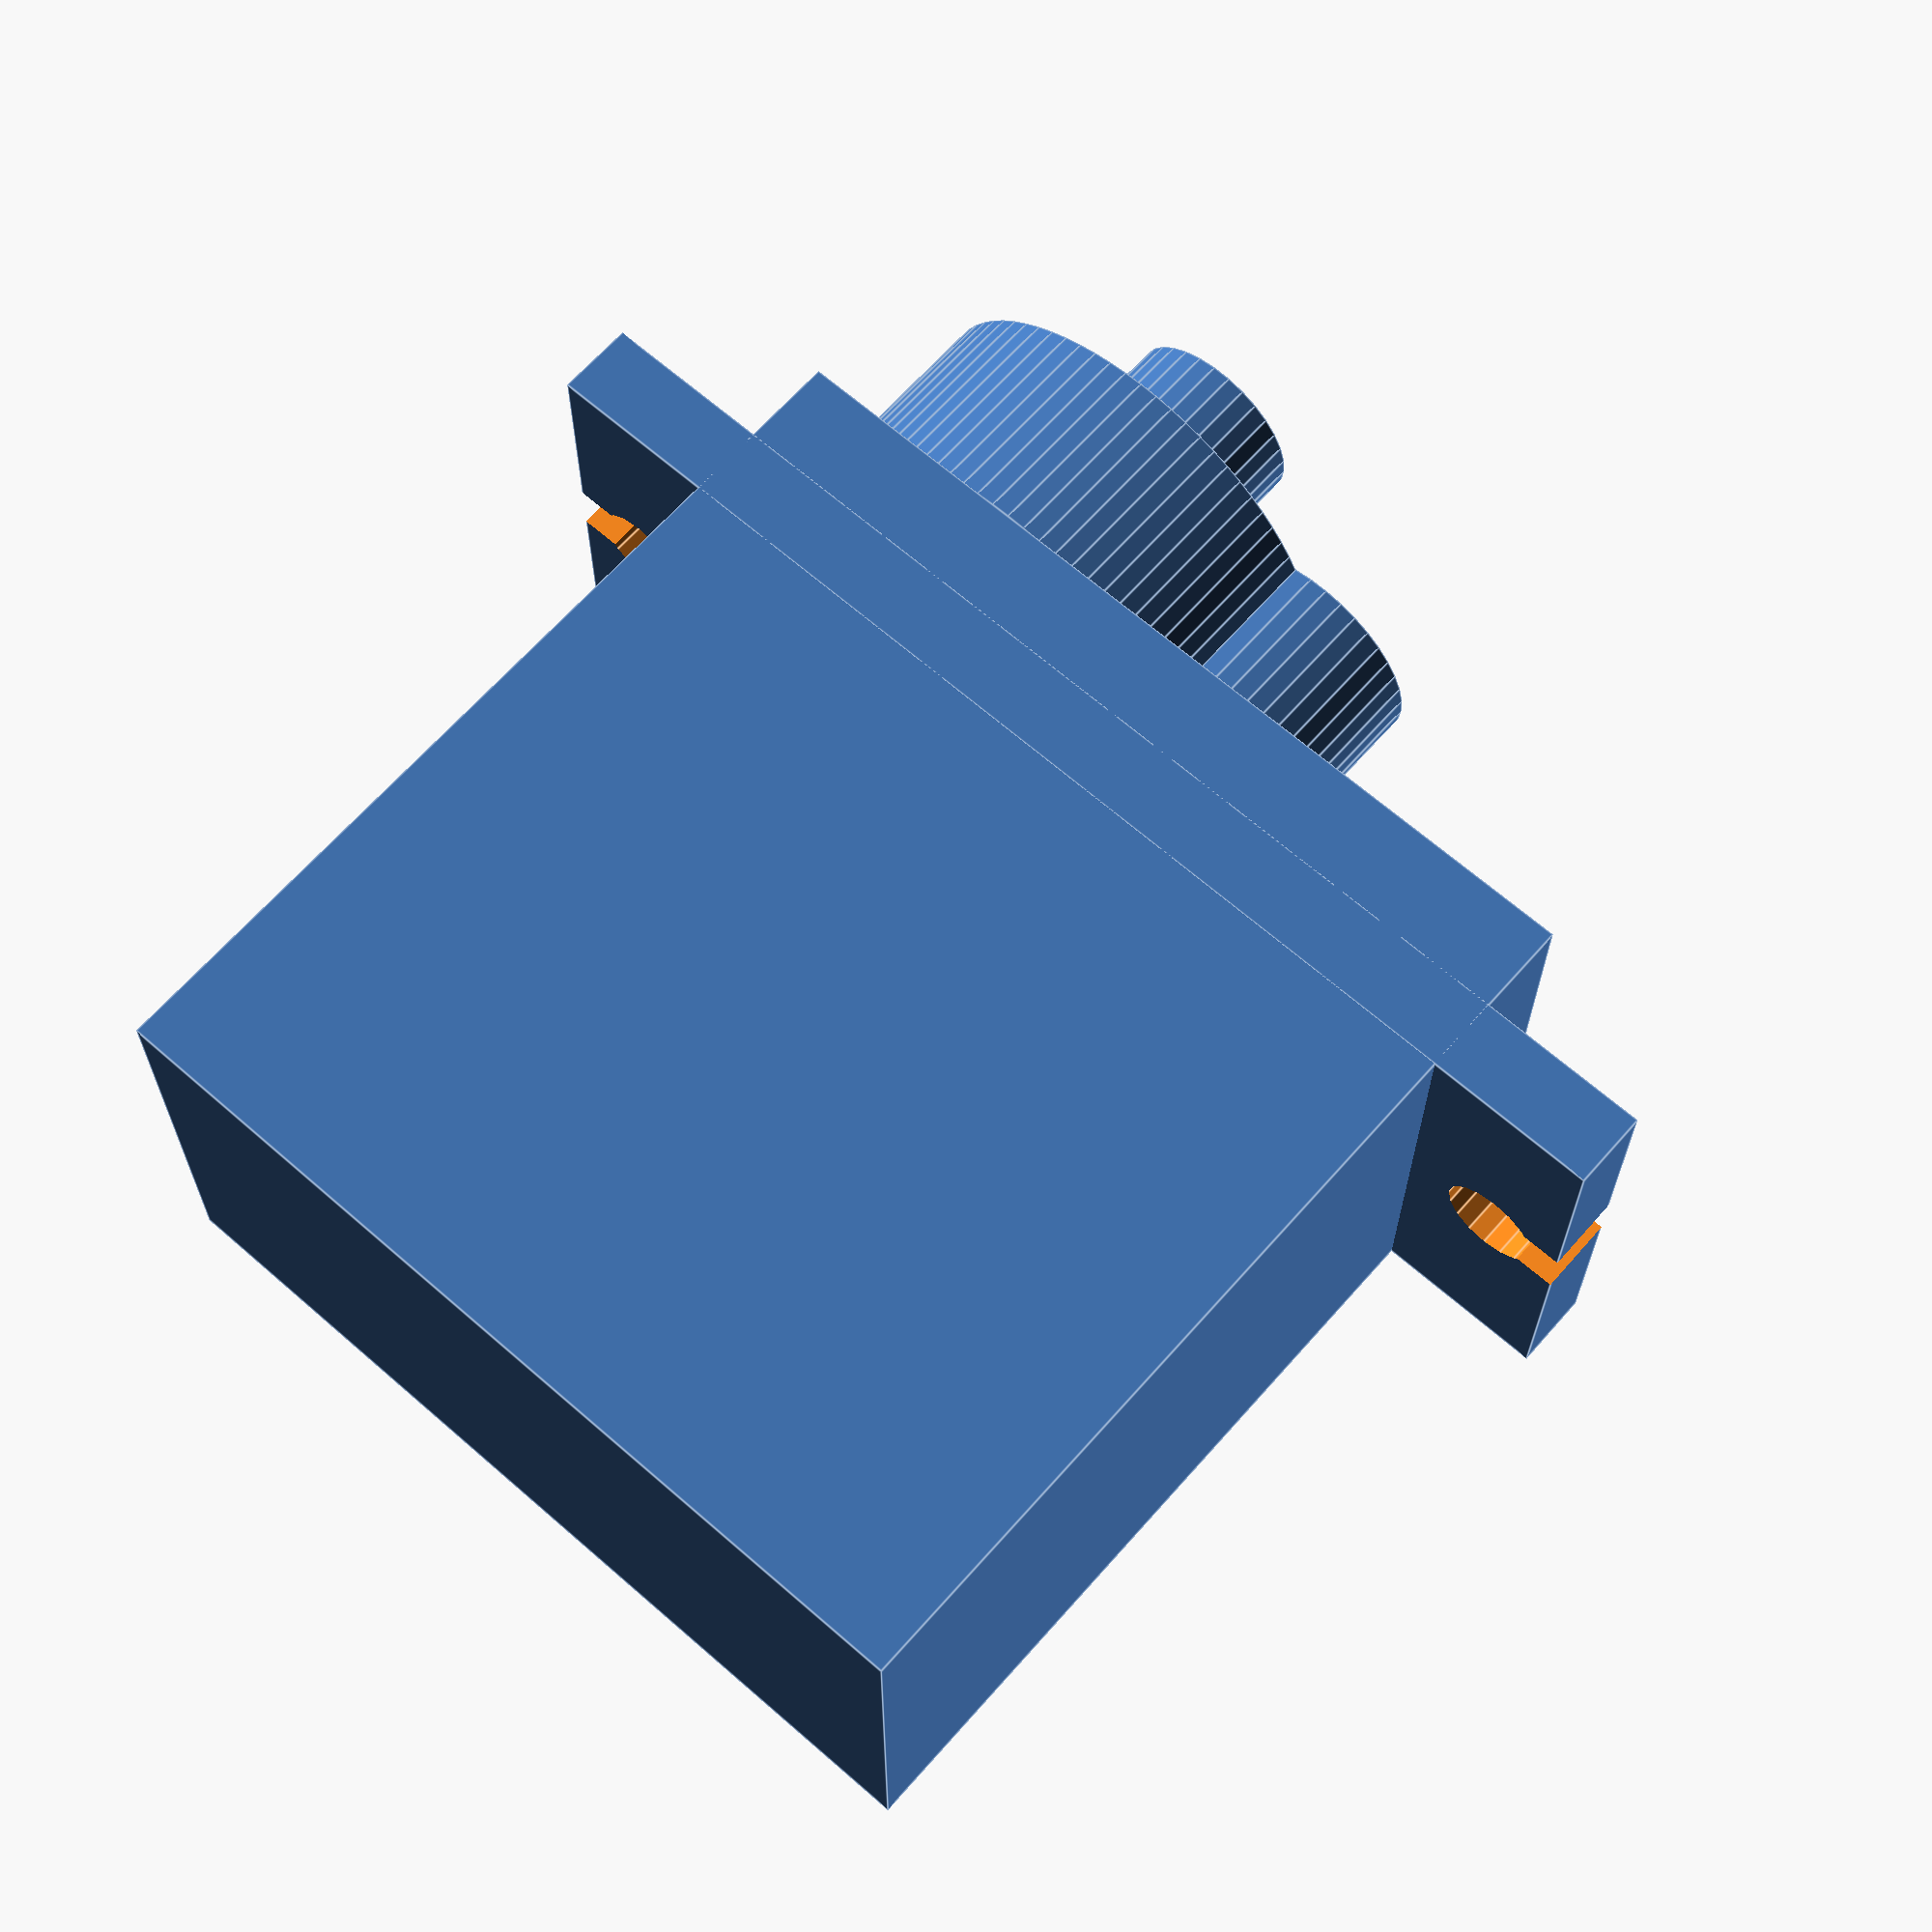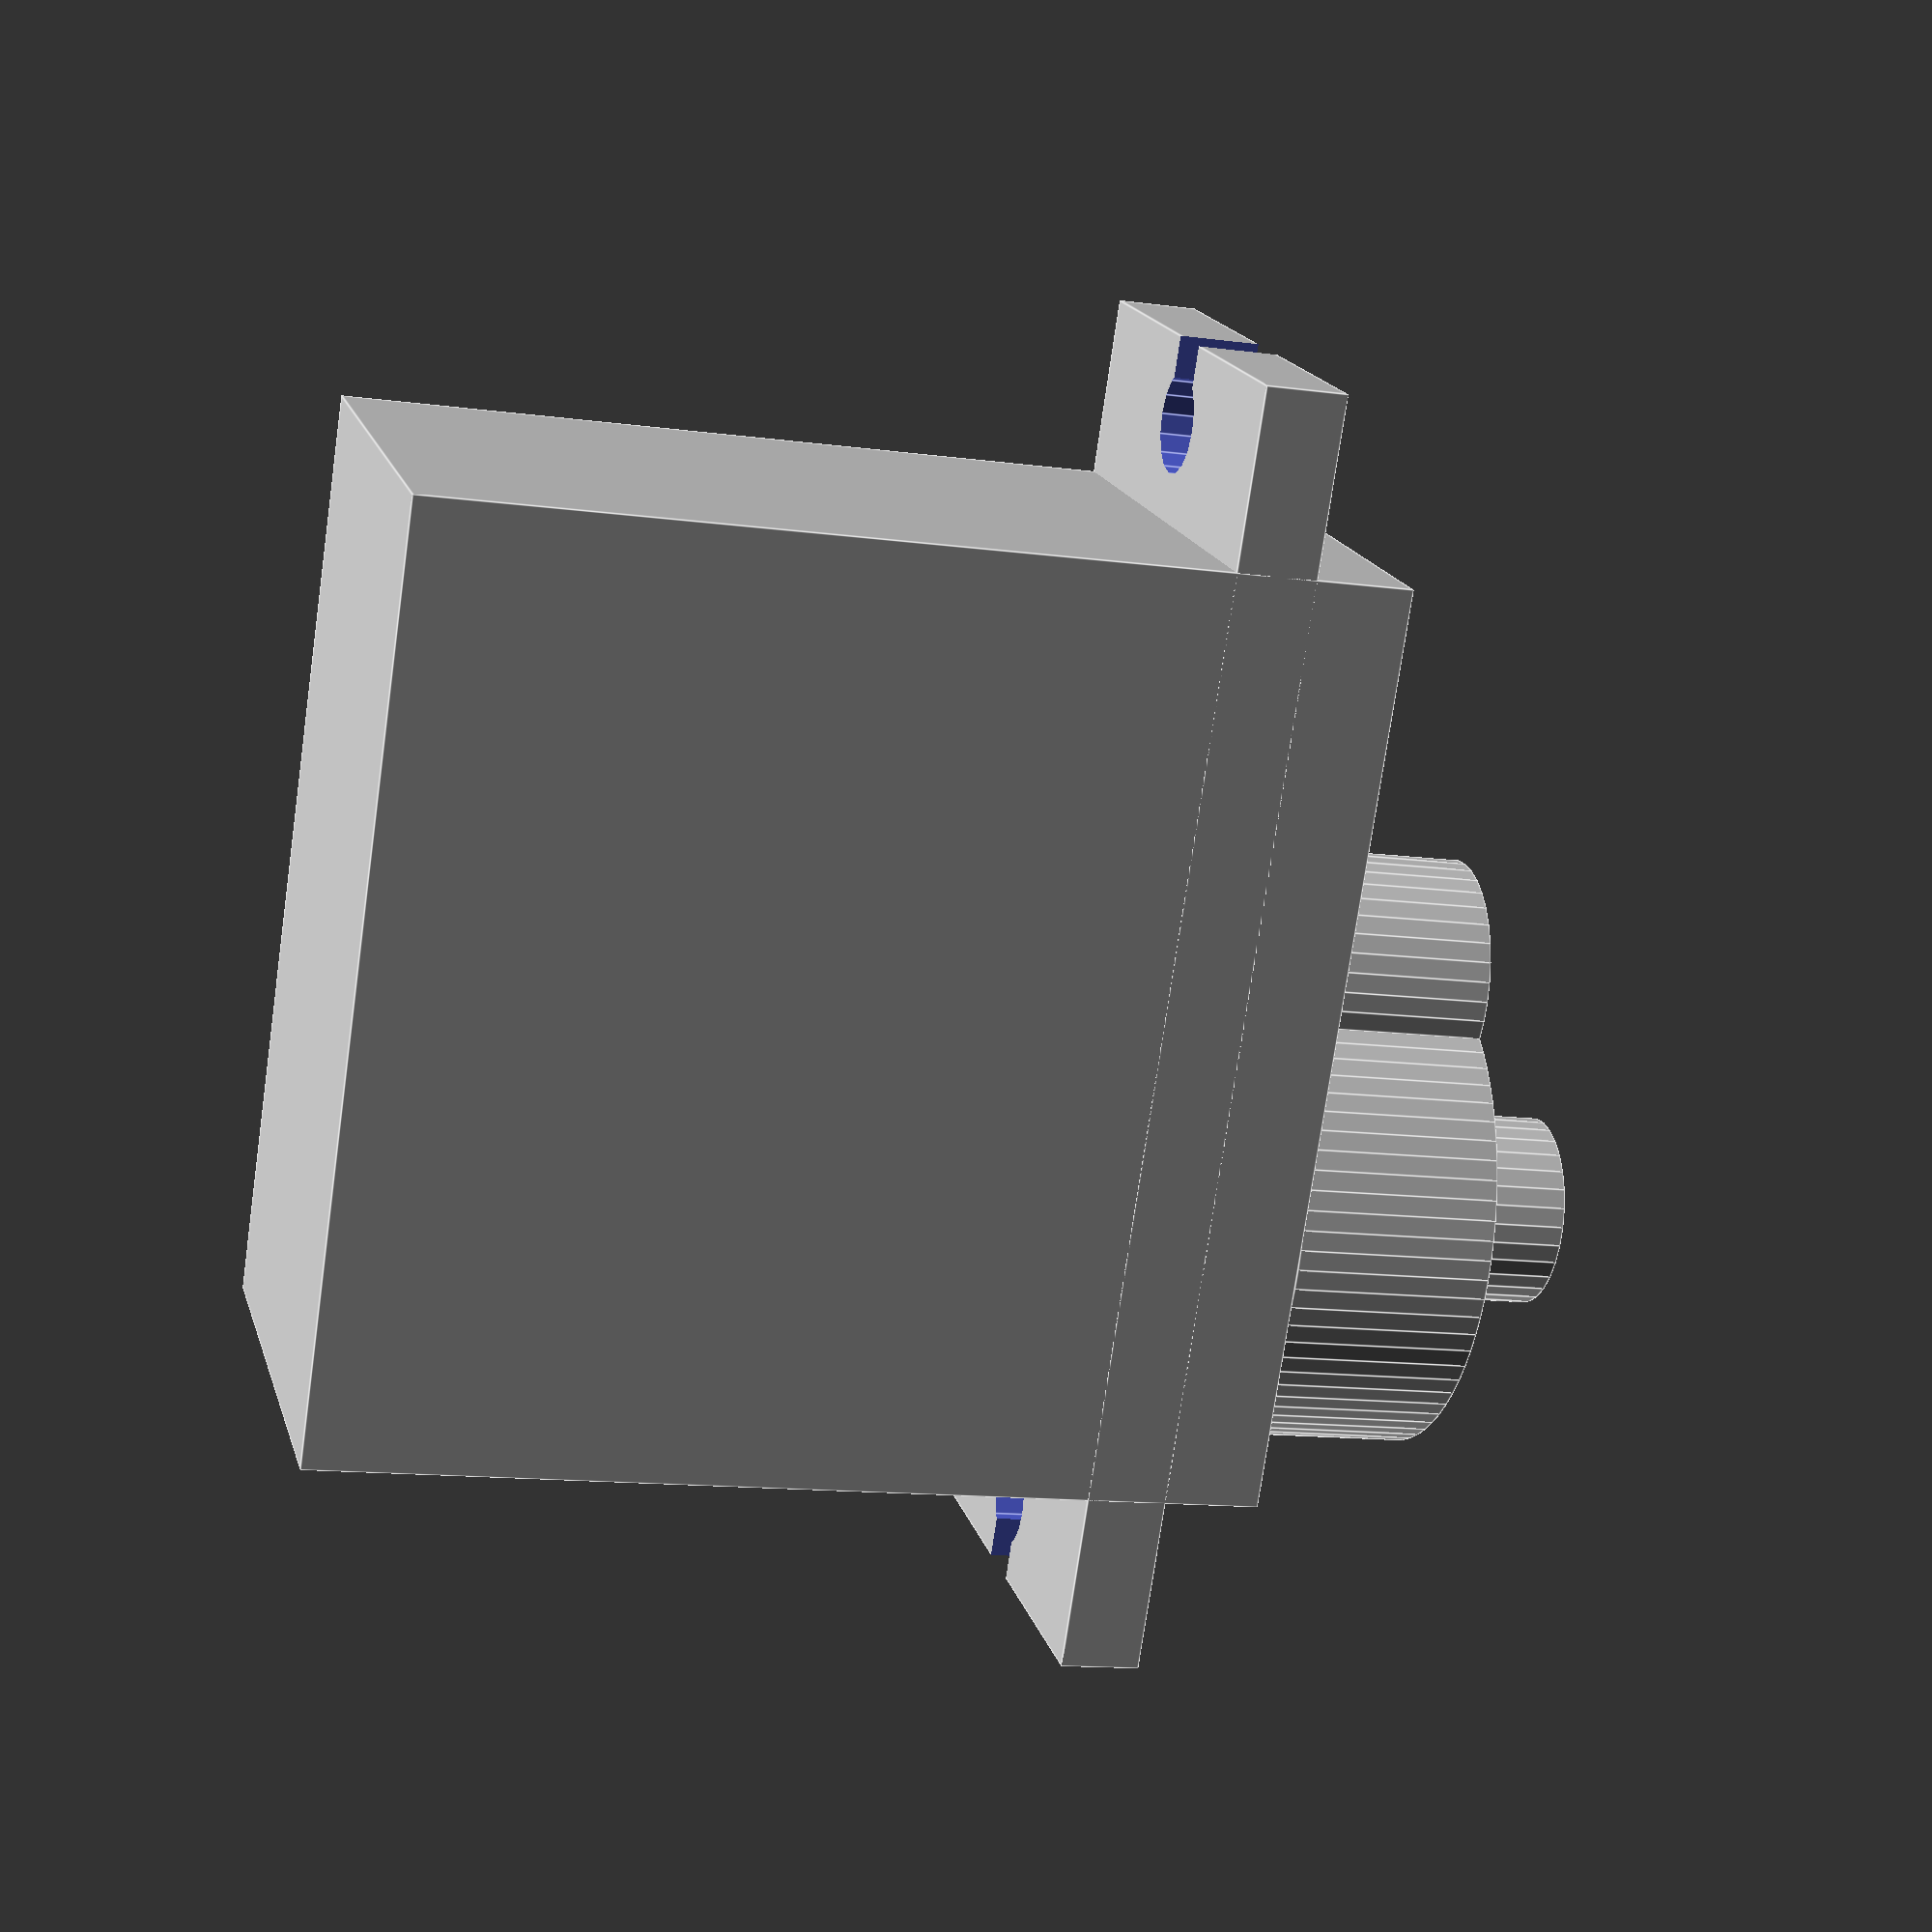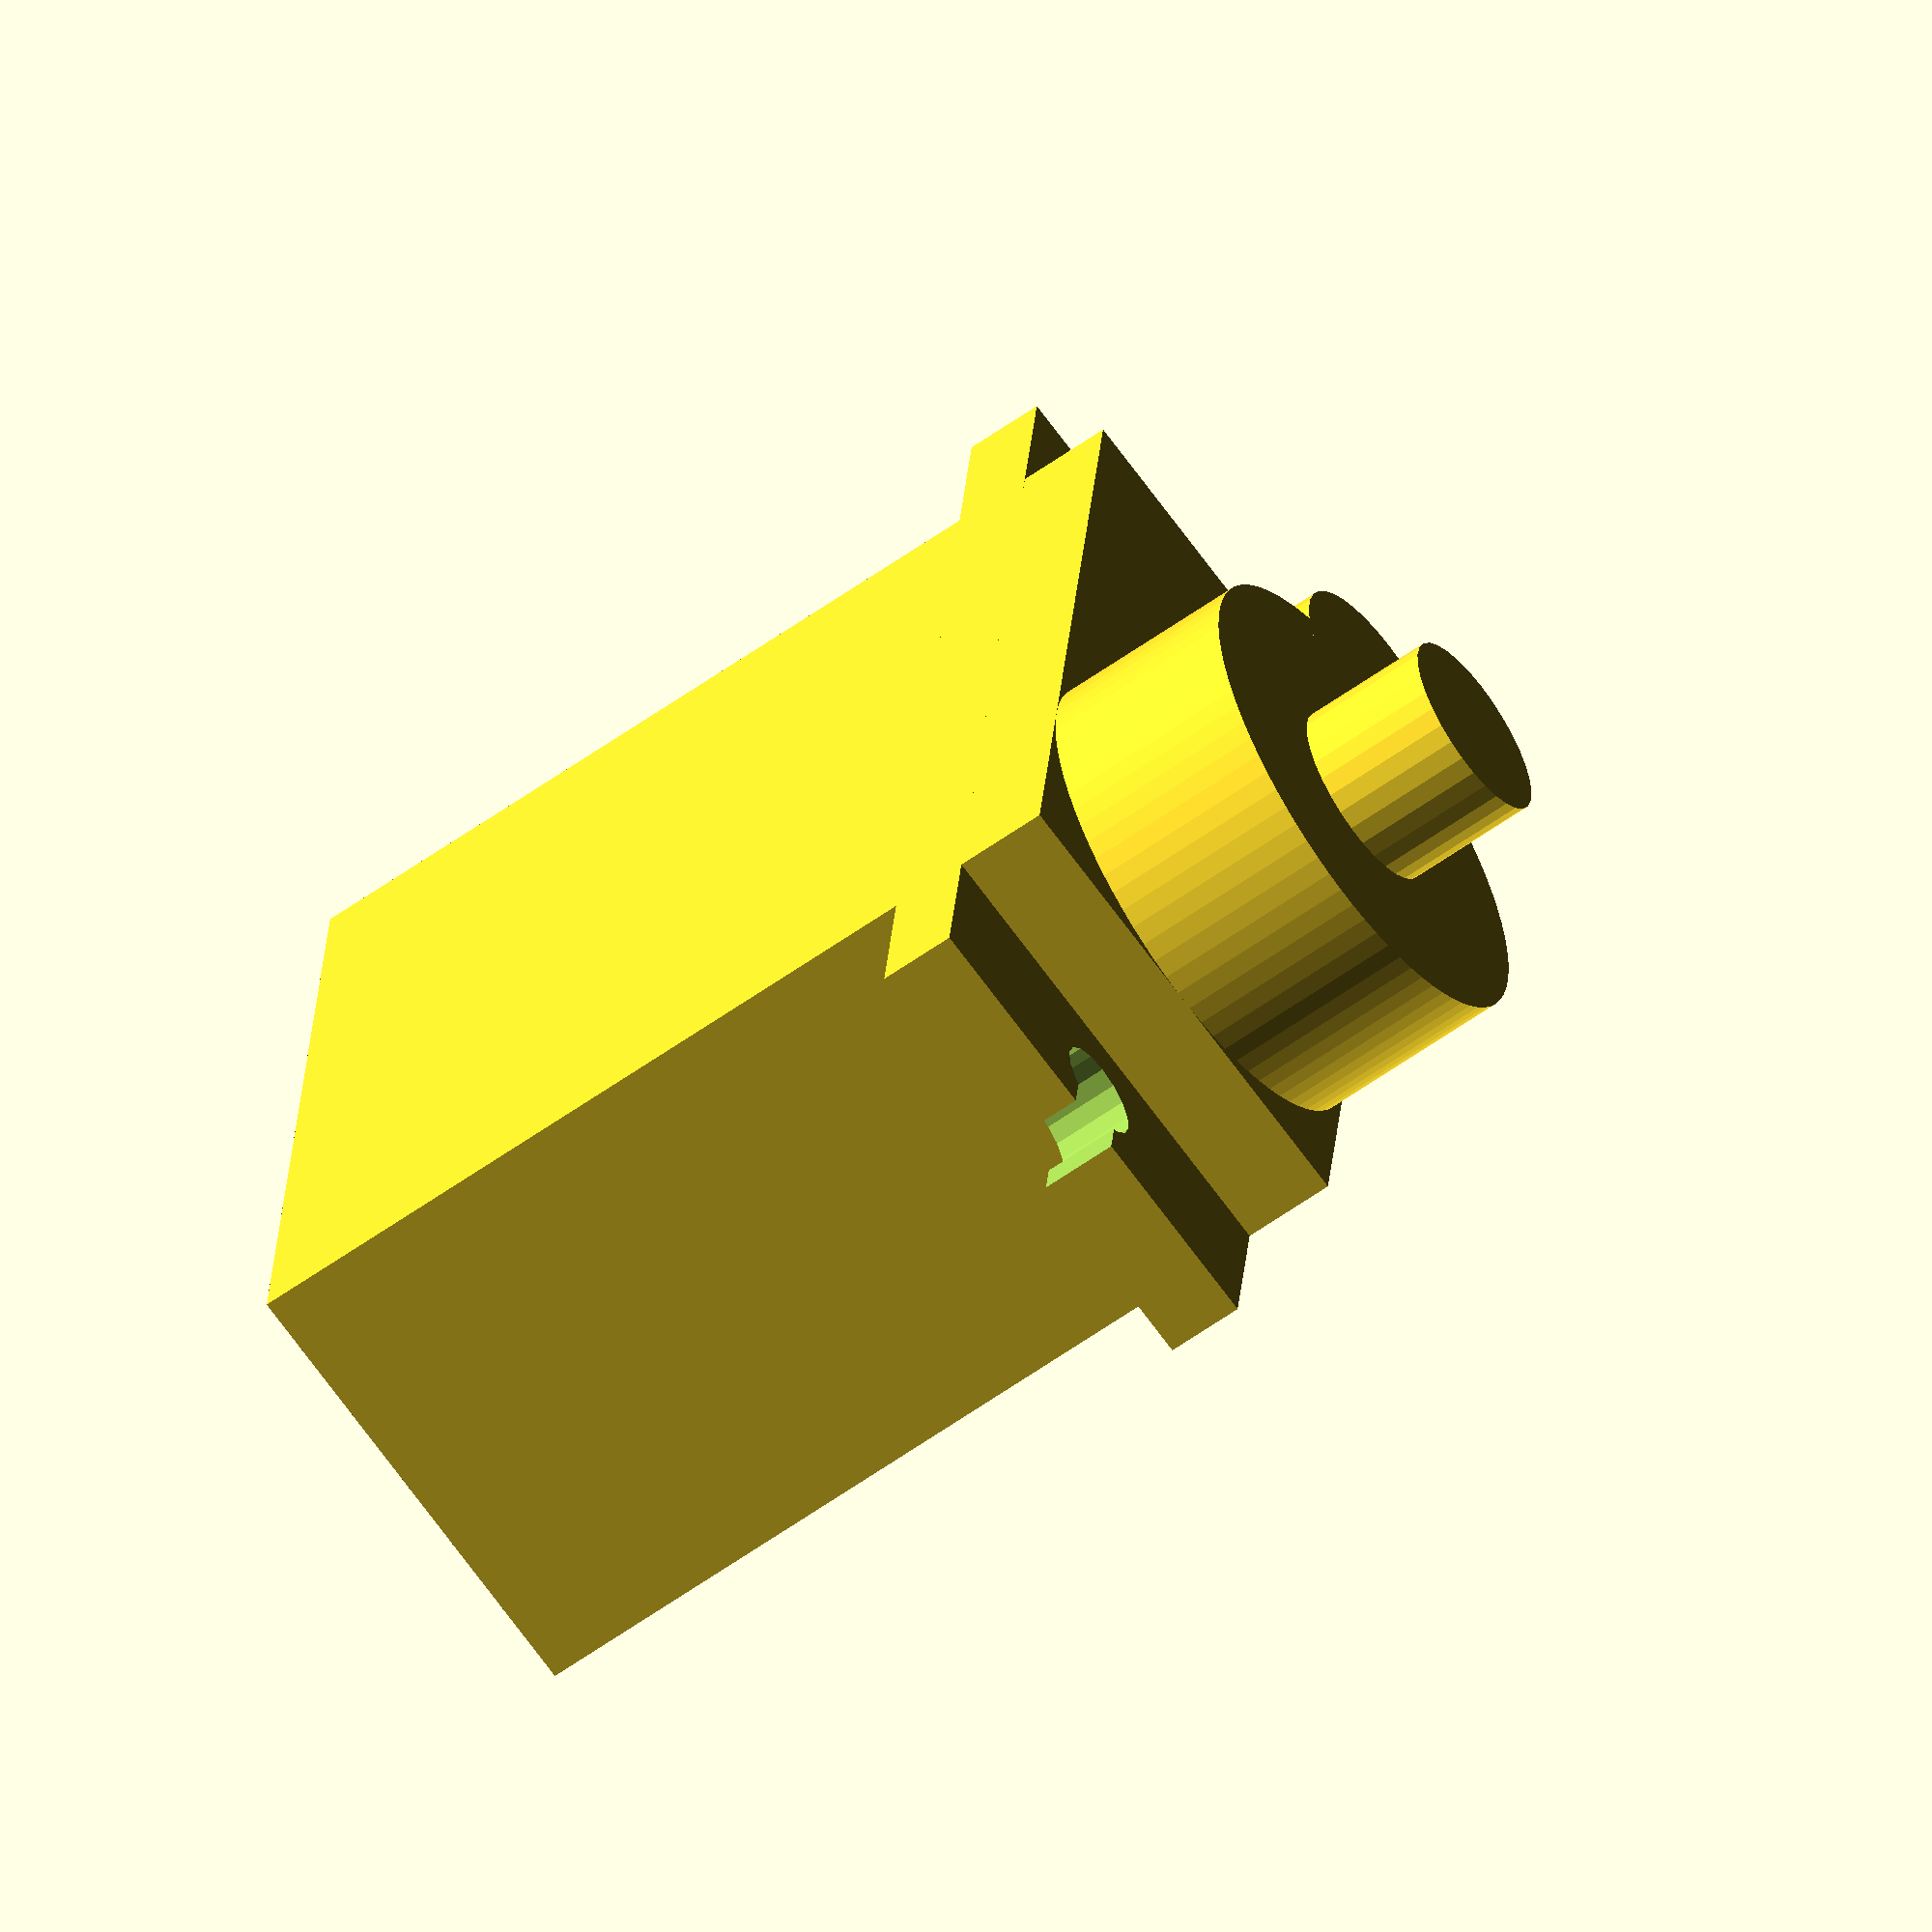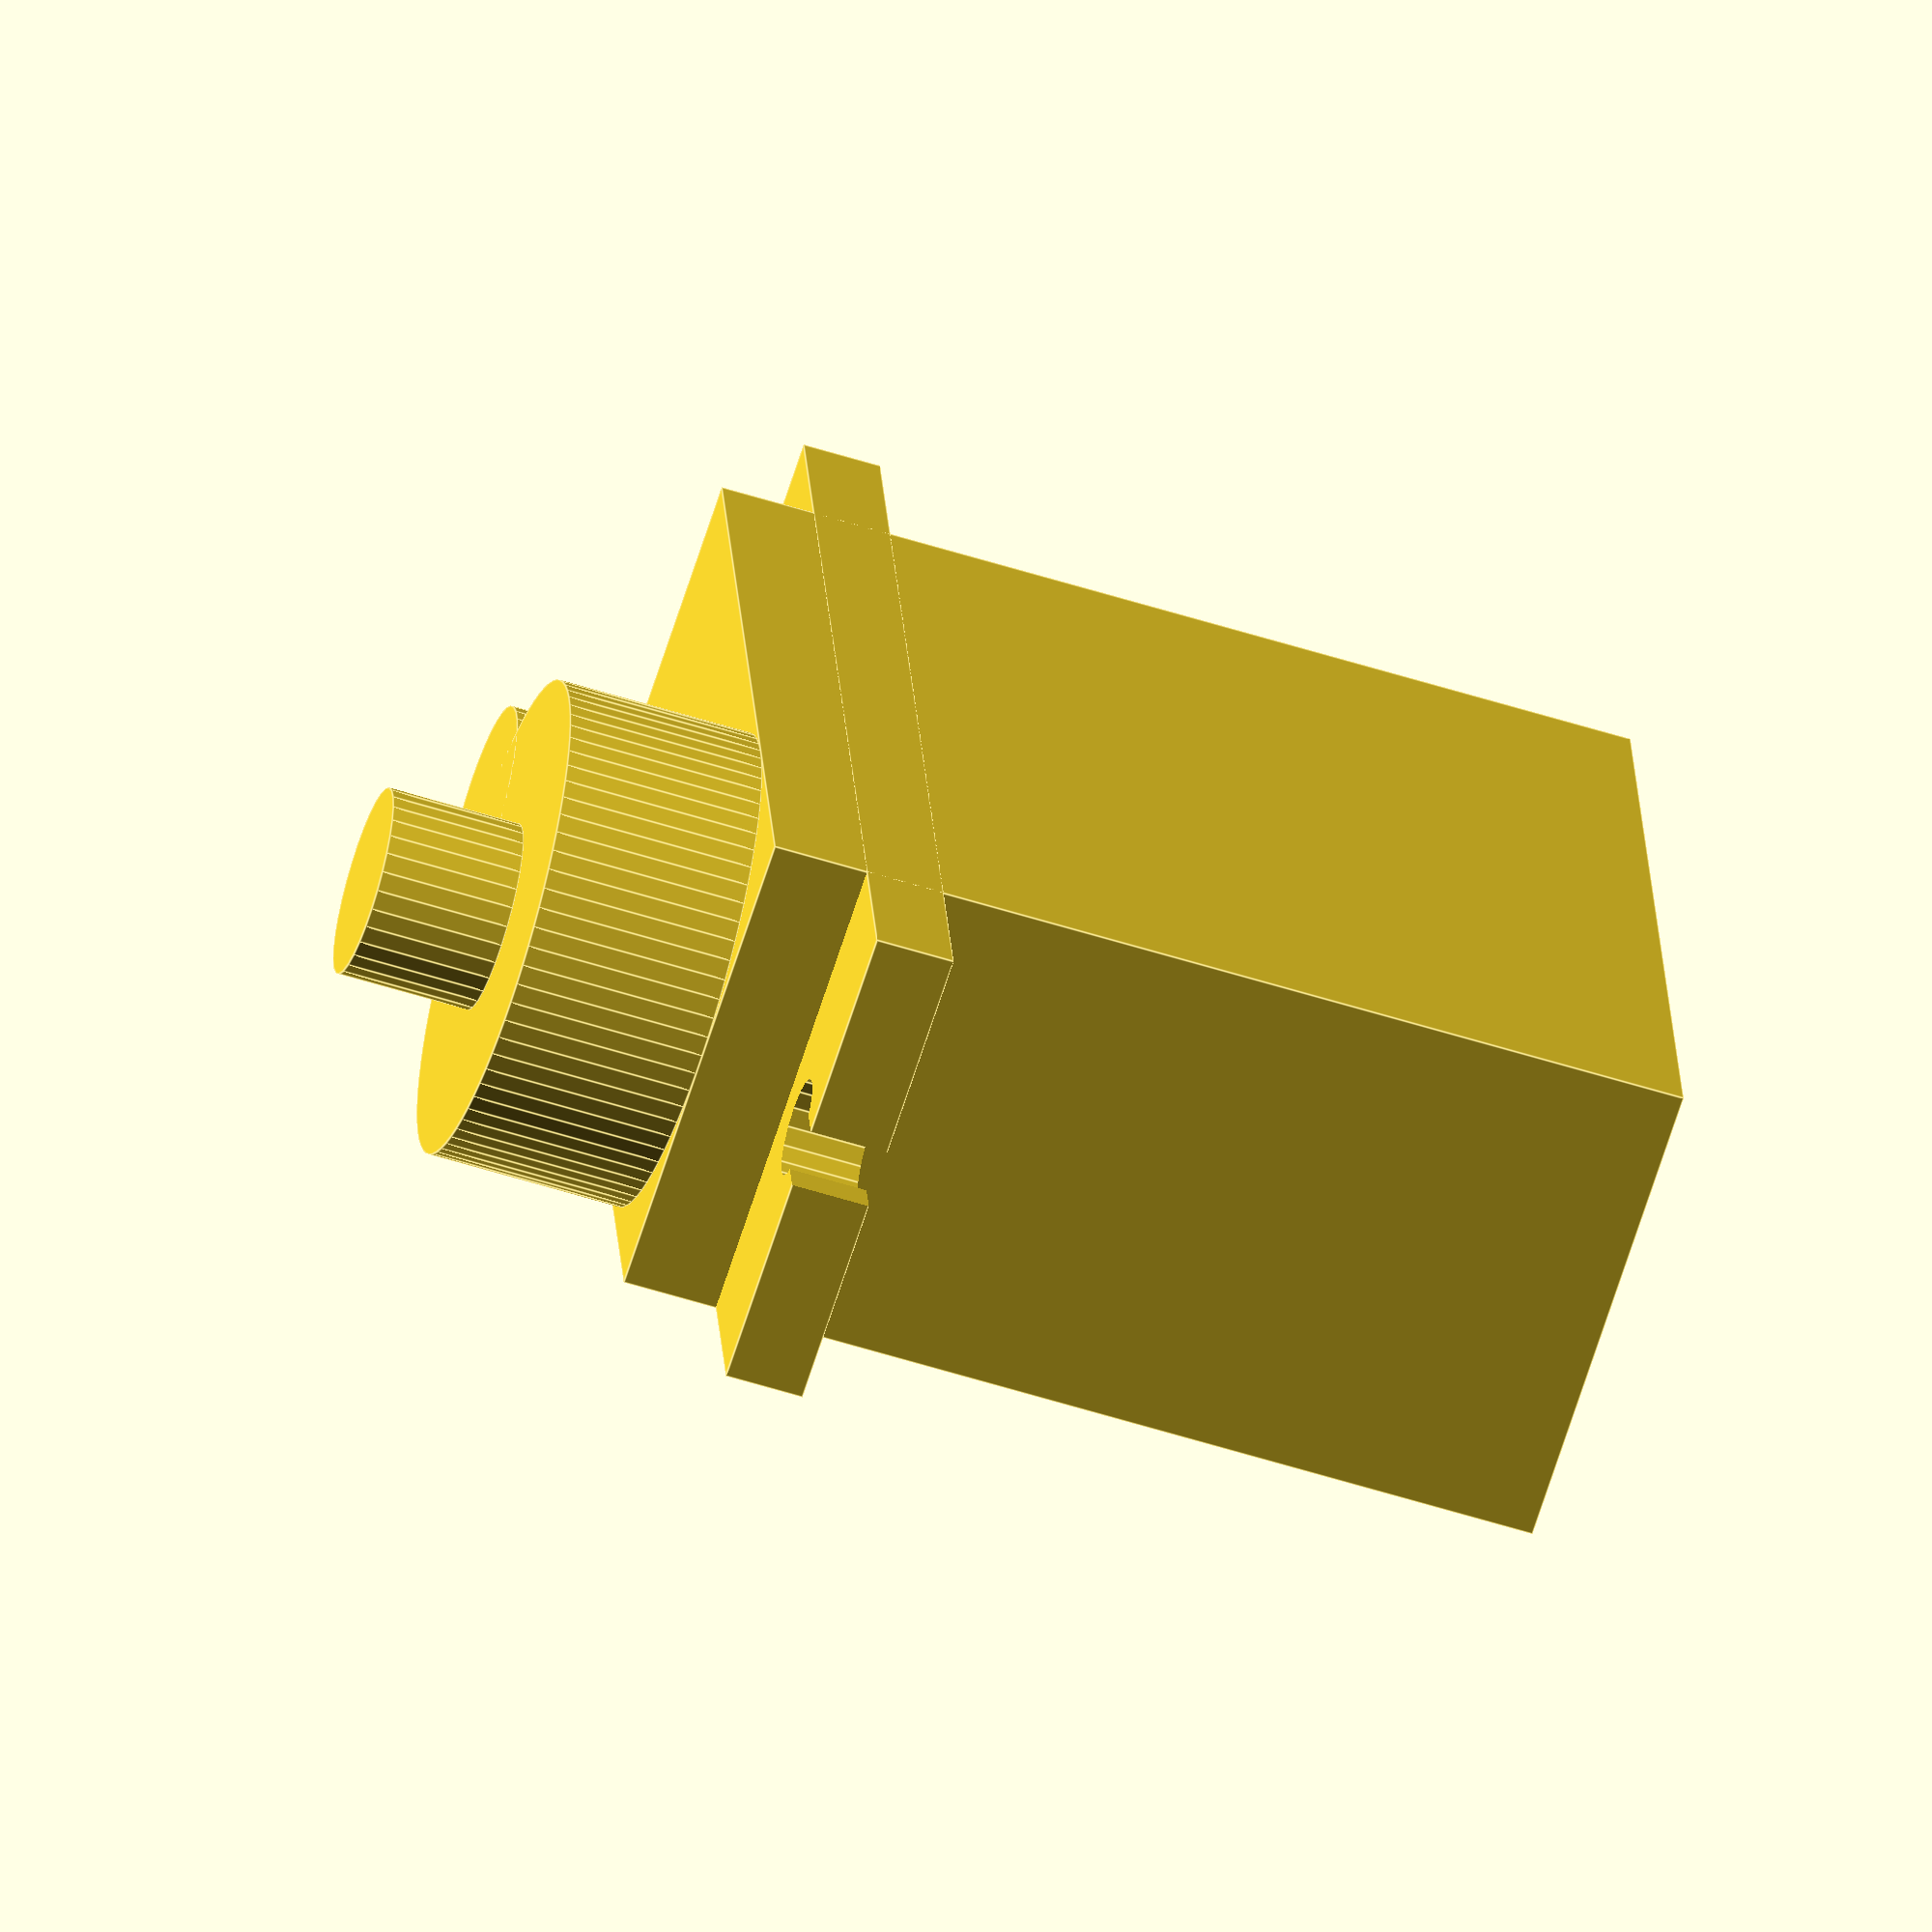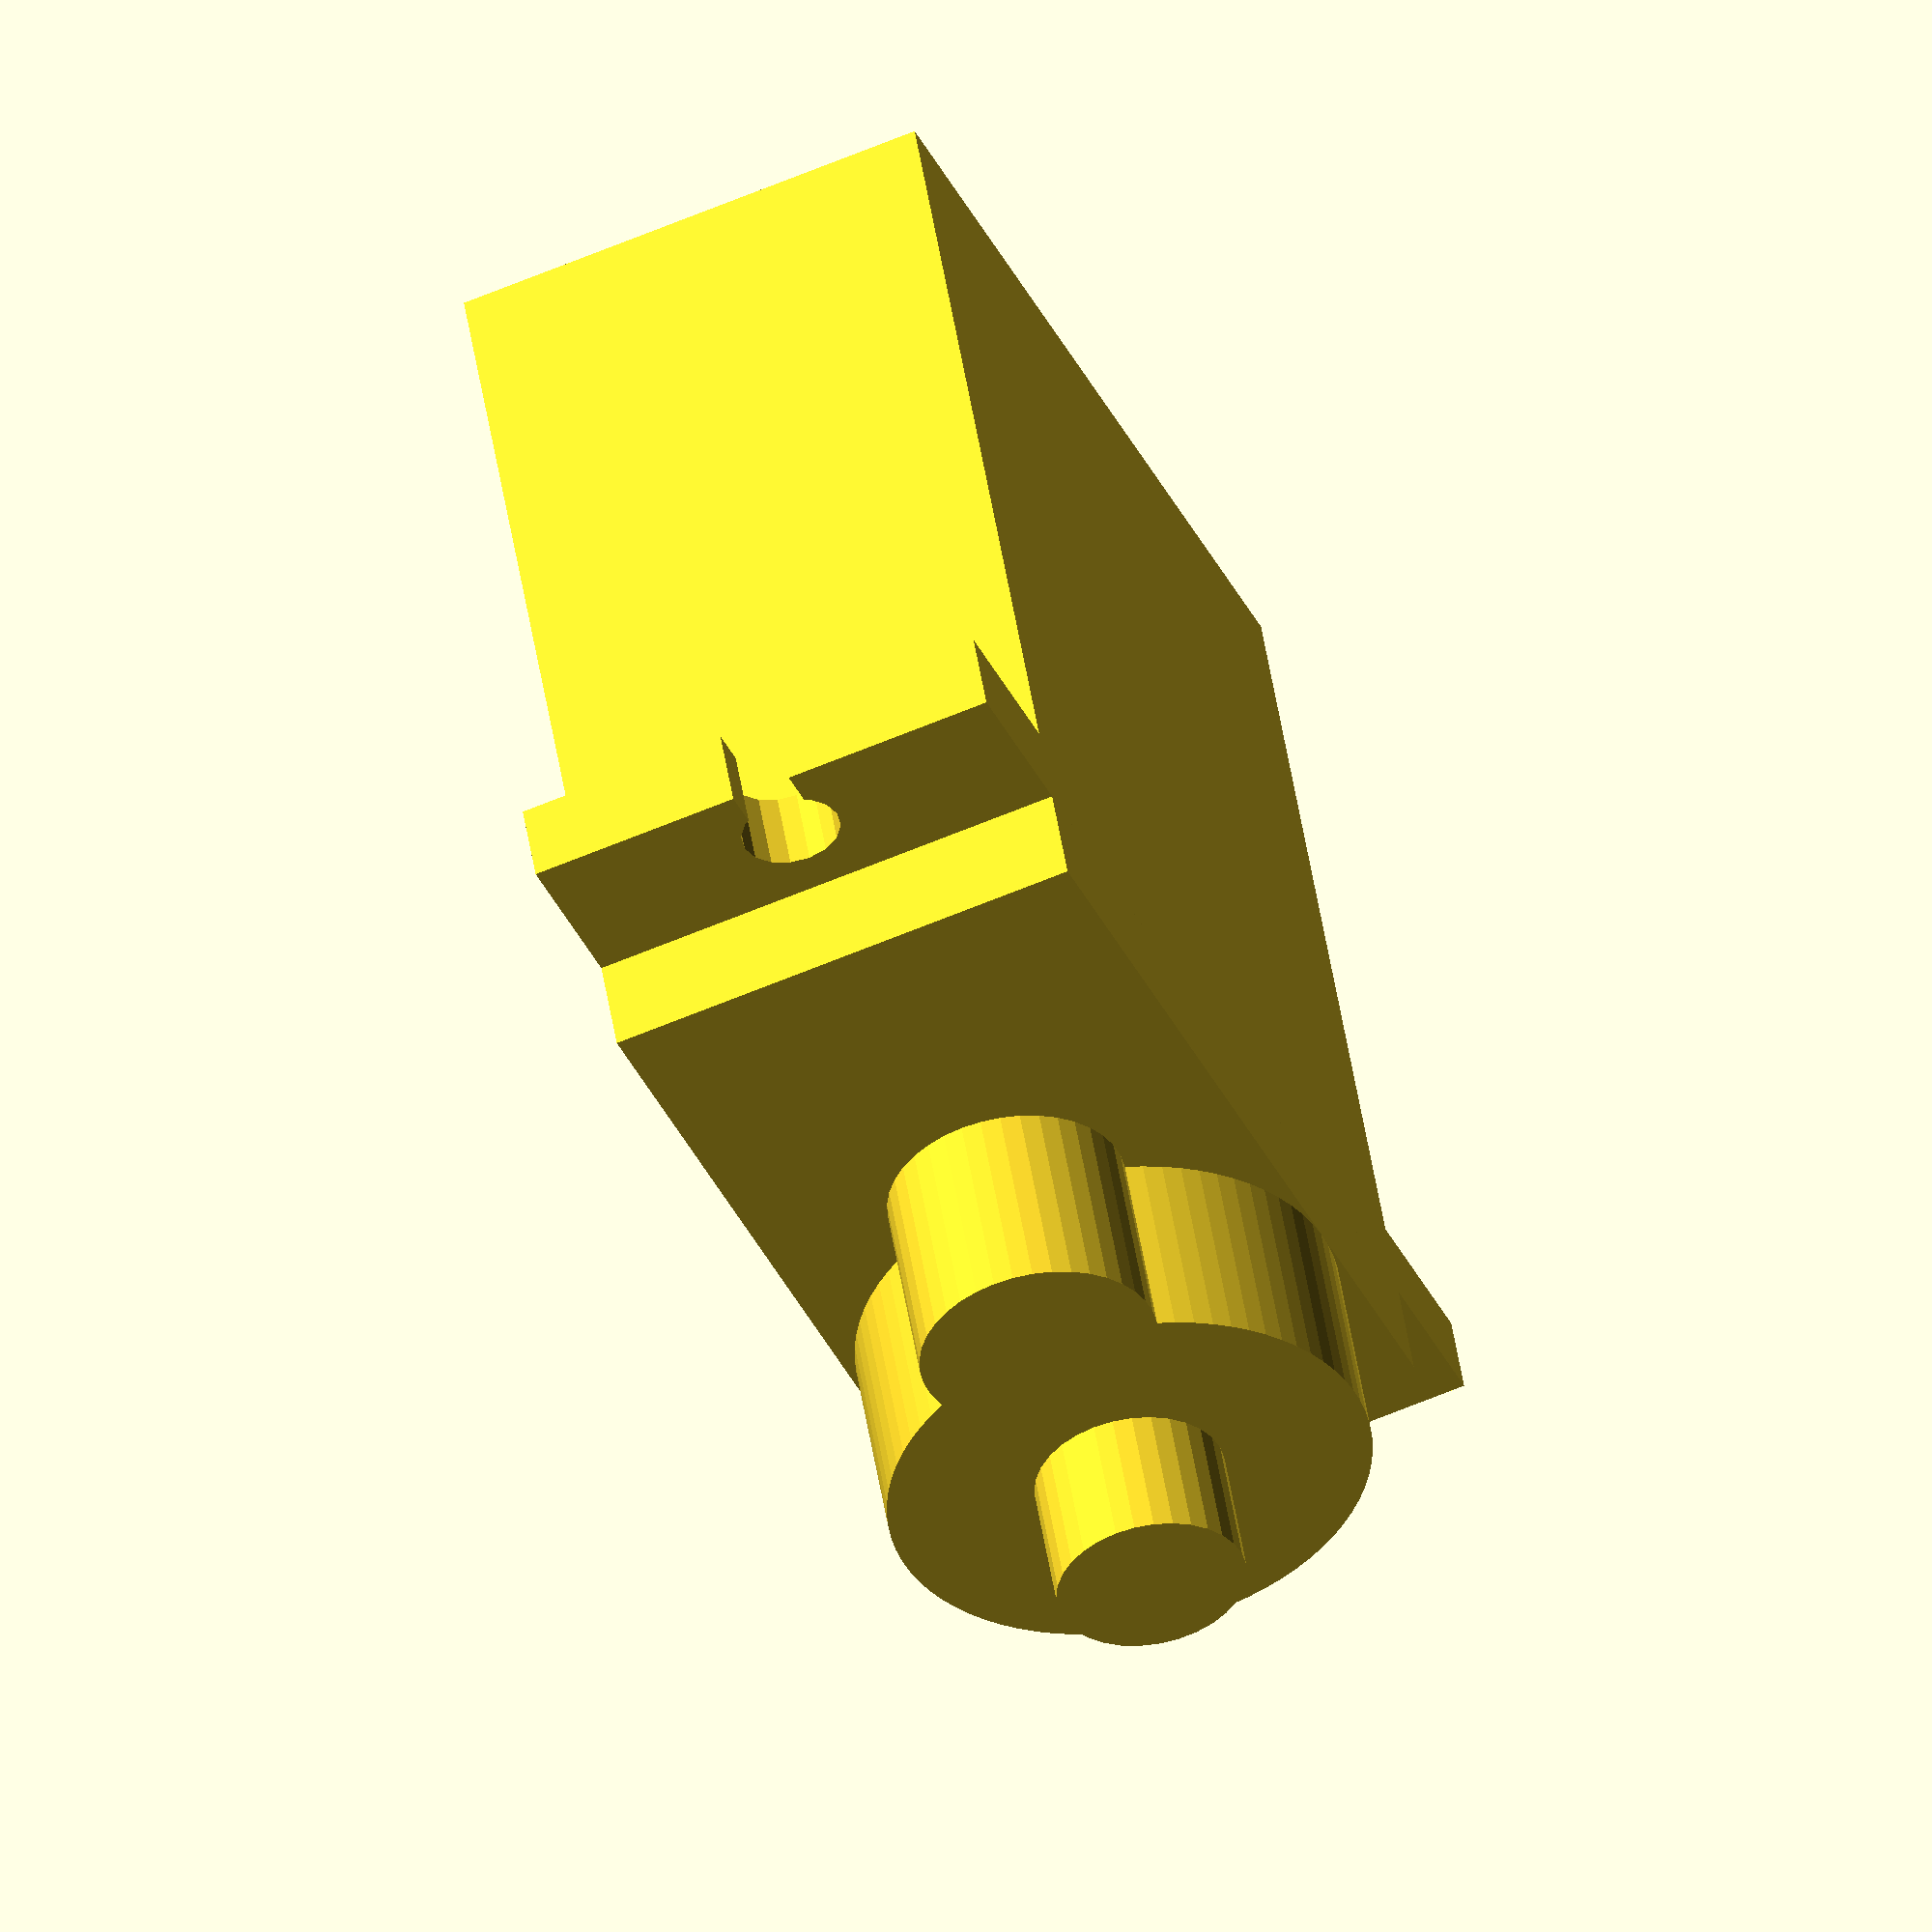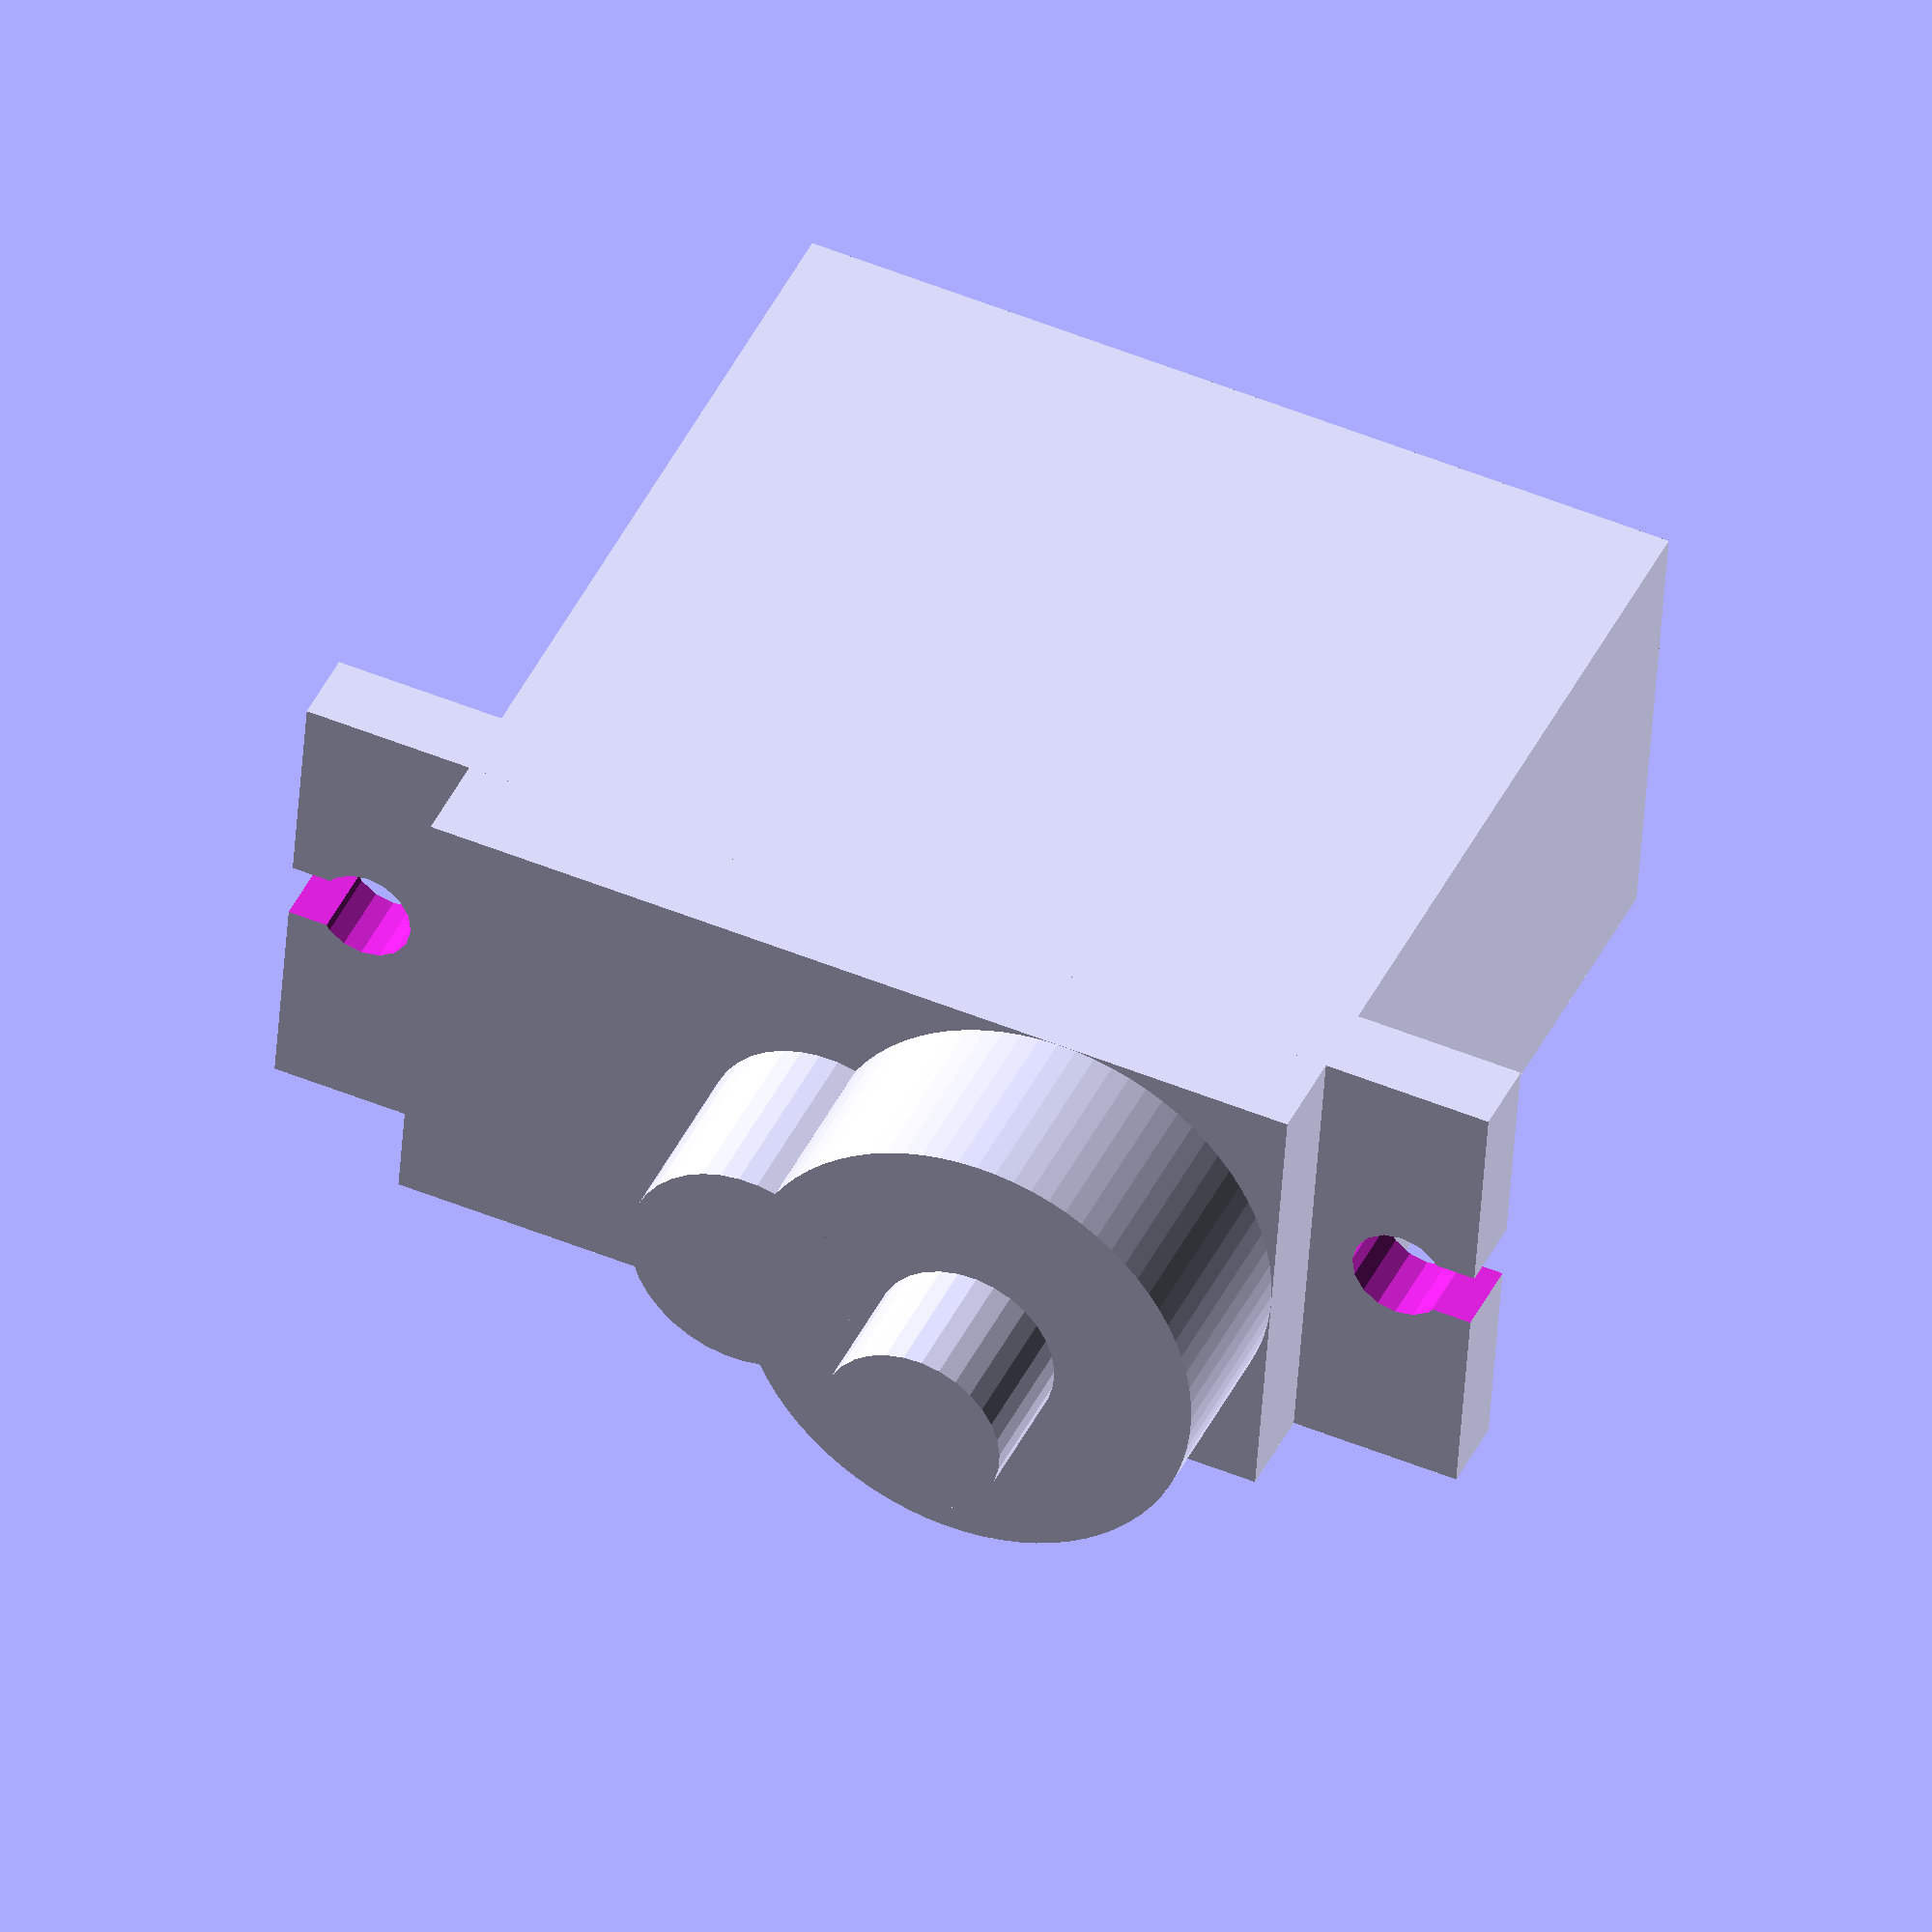
<openscad>
// Goteck GS-9025MG servo mockup

L = 23.2;
l = 12.2;
H = 23.7;
PLATE_L = 32;
PLATE_H = 2.0;
PLATE_H_POS = 19.3;
TOP_CYLINDER_H = 5;
SMALL_TOP_CYLINDER_D = 6.0;

AXIS_H = 3.4;
AXIS_D = 4.8;

SCREW_HOLE_CENTER = 2;
SCREW_HOLE_D = 2.5;
HOLE_SIZE = 1.5;

$fs = 0.5;
$fa = 2.5;


module GS_9025MG()
{
    translate([-l/2, -l/2, -PLATE_H_POS]) {
        difference() {
            union() {
                    
                // main part
                cube([L, l, H]);
                
                // support
                translate([-(PLATE_L-L) / 2, 0, PLATE_H_POS]) {
                    cube([PLATE_L, l, PLATE_H]);
                }
                
                // top big cylinder
                translate([l/2, l/2, H]) {
                    cylinder(d=l, h=TOP_CYLINDER_H);
                }
                
                // top small cylinder
                translate([l, l/2, H]) { 
                    cylinder(d=SMALL_TOP_CYLINDER_D, h=TOP_CYLINDER_H);
                }
                translate([l/2, l/2, H+TOP_CYLINDER_H]) {
                    cylinder(d=AXIS_D, h=AXIS_H);
                }
            }
            translate([-(PLATE_L-L)/2+SCREW_HOLE_CENTER, l/2, PLATE_H_POS]) {
                cylinder(d=SCREW_HOLE_D, h=10, center=true);
            }
            translate([-(PLATE_L-L)/2-1, l/2-HOLE_SIZE/2, PLATE_H_POS-1]) {
                cube([3,HOLE_SIZE,4]);
            }
            translate([PLATE_L-(PLATE_L-L)/2-SCREW_HOLE_CENTER, l/2, PLATE_H_POS-1]) {
                cylinder(d=SCREW_HOLE_D, h=10, center=true);
            }
            translate([PLATE_L-(PLATE_L-L)/2-SCREW_HOLE_CENTER, l/2-HOLE_SIZE/2, PLATE_H_POS-1]) {
                cube([3, HOLE_SIZE, 4]);
            }
        }
    }
}


GS_9025MG();

</openscad>
<views>
elev=114.3 azim=359.8 roll=318.7 proj=p view=edges
elev=193.7 azim=60.1 roll=286.6 proj=p view=edges
elev=240.3 azim=96.6 roll=233.9 proj=o view=solid
elev=57.4 azim=259.5 roll=71.8 proj=o view=edges
elev=308.4 azim=248.0 roll=350.8 proj=o view=wireframe
elev=318.3 azim=184.1 roll=23.5 proj=o view=solid
</views>
